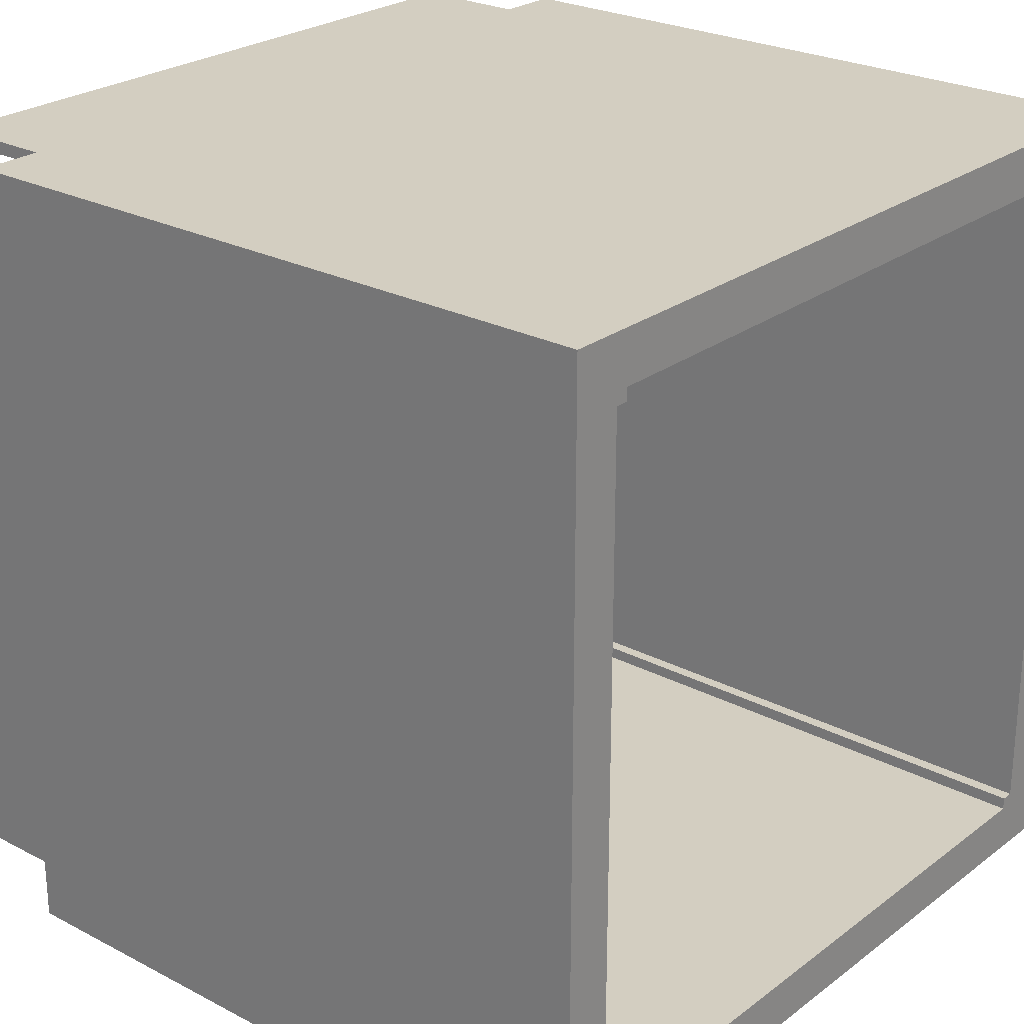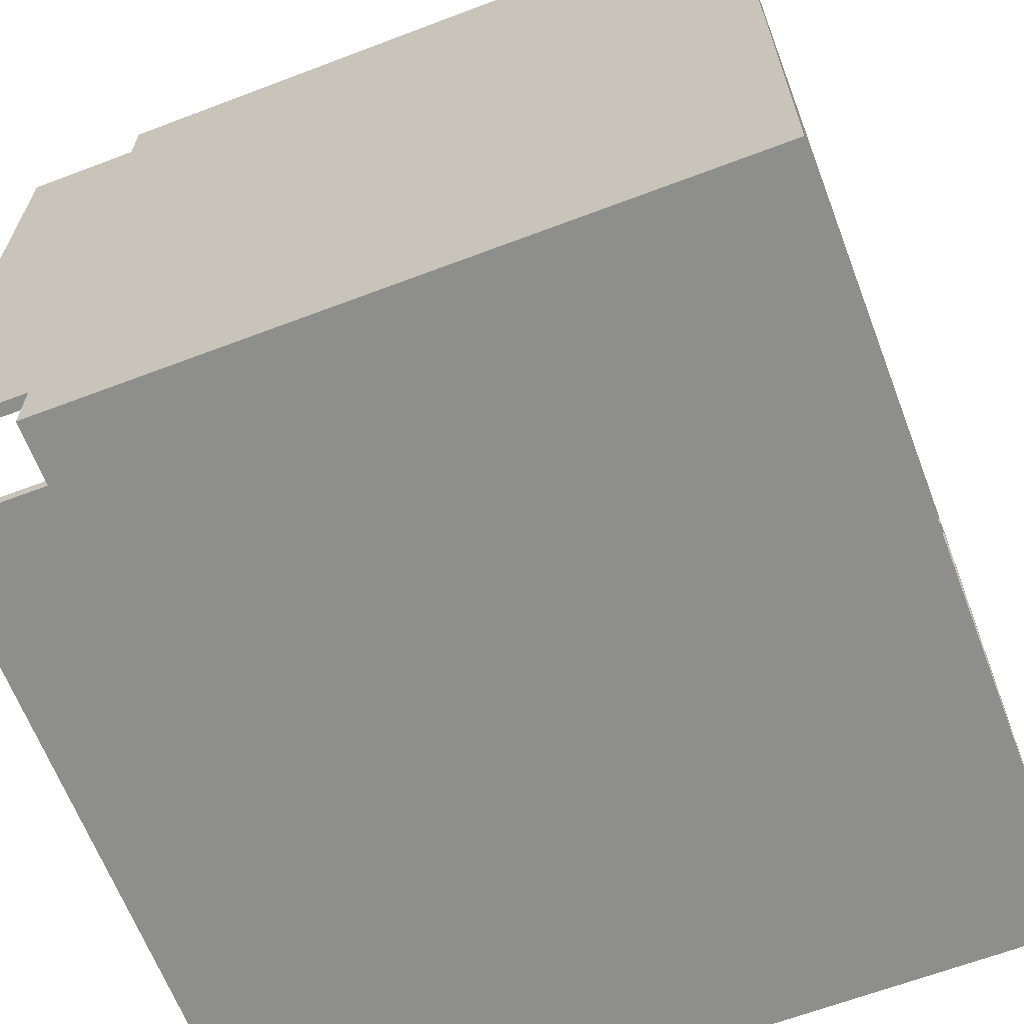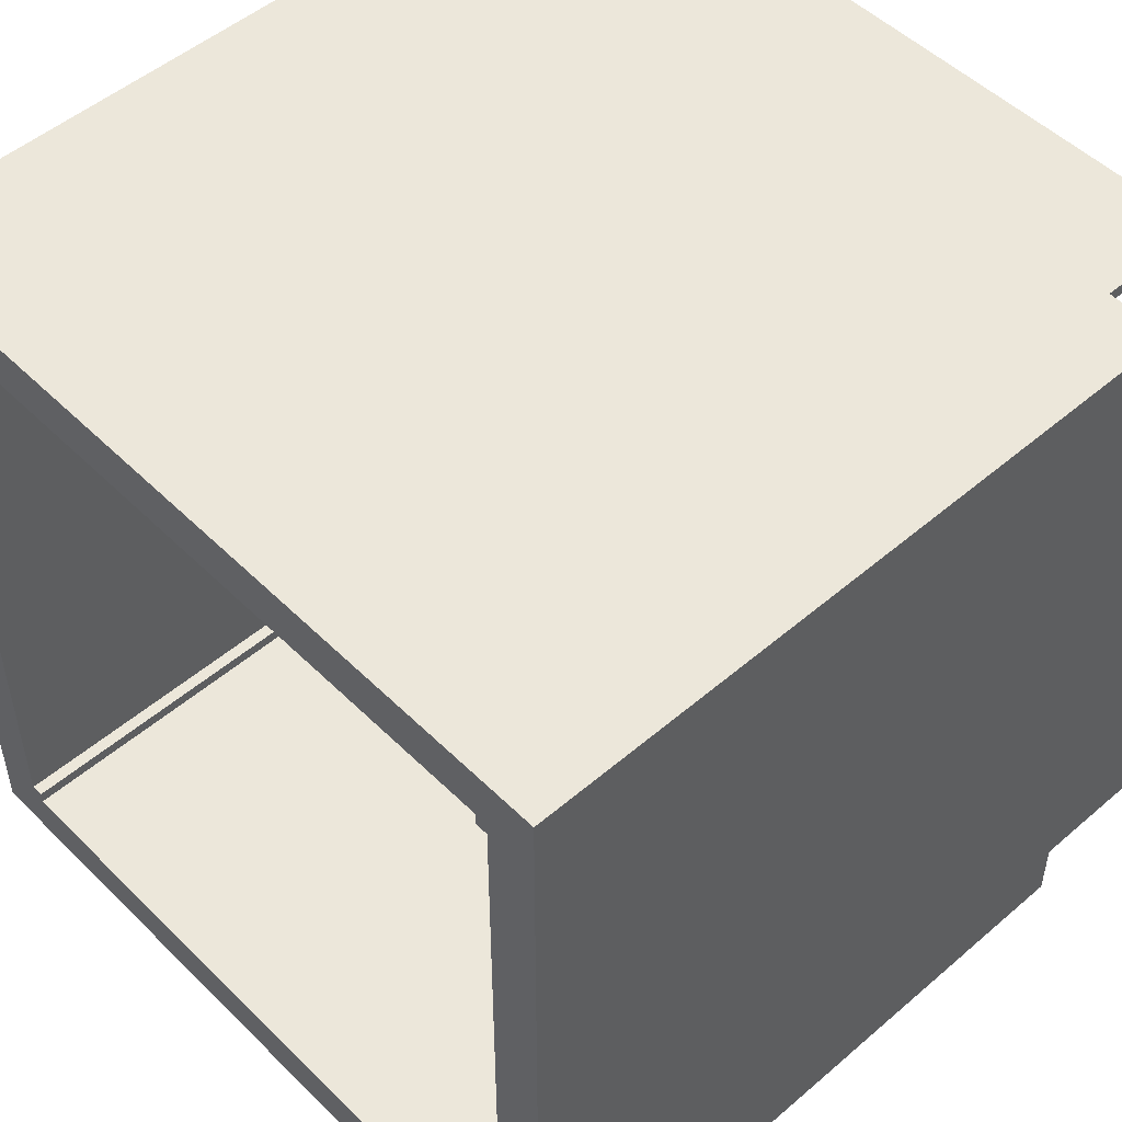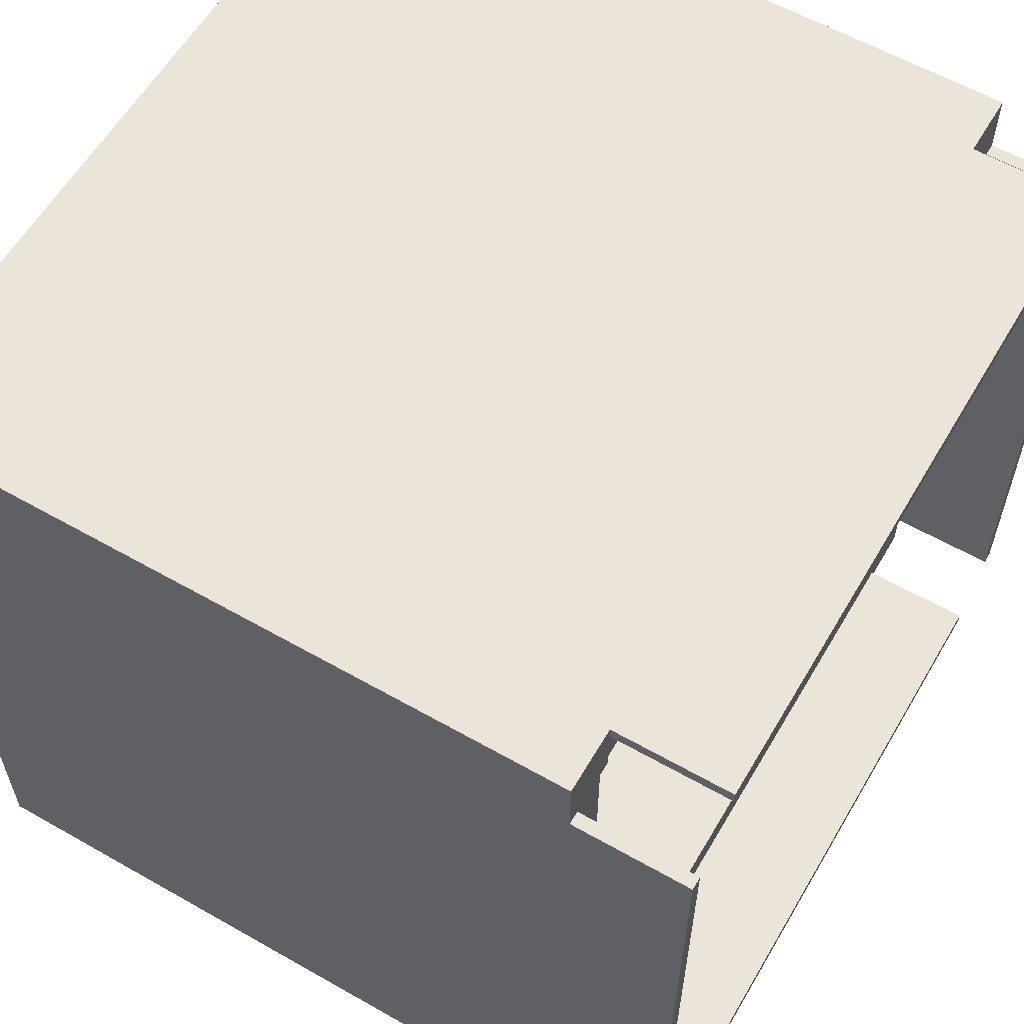
<metadata>
{"format":"obj","ext":"obj","renderer":"f3d","projection":"perspective","resolution":1024,"background":"white","views":[{"elev":25.2,"azim":130.0,"up":"+Z"},{"elev":-64.8,"azim":110.9,"up":"+Z"},{"elev":50.7,"azim":-133.1,"up":"+Z"},{"elev":59.5,"azim":-59.7,"up":"+Z"}]}
</metadata>
<code>
v -32 0 27
v -32 0 -27
v -32 9 32
v -32 9 27
v -32 9 -27
v -32 9 -32
v -32 63 23
v -32 63 18
v -32 63 13
v -32 63 8
v -32 63 3
v -32 63 -2
v -32 63 -7
v -32 63 -12
v -32 63 -17
v -32 63 -22
v -32 64 32
v -32 64 23
v -32 64 18
v -32 64 13
v -32 64 8
v -32 64 3
v -32 64 -2
v -32 64 -7
v -32 64 -12
v -32 64 -17
v -32 64 -22
v -32 64 -32
v -27 0 32
v -27 0 31
v -27 0 -31
v -27 0 -32
v -27 9 32
v -27 9 31
v -27 9 -31
v -27 9 -32
v 27 9 28
v 27 9 27
v 27 9 -27
v 27 9 -28
v 27 64 28
v 27 64 27
v 27 64 -27
v 27 64 -28
v 28 9 27
v 28 9 22
v 28 9 17
v 28 9 12
v 28 9 7
v 28 9 2
v 28 9 -3
v 28 9 -8
v 28 9 -13
v 28 9 -18
v 28 9 -23
v 28 9 -27
v 28 64 27
v 28 64 22
v 28 64 17
v 28 64 12
v 28 64 7
v 28 64 2
v 28 64 -3
v 28 64 -8
v 28 64 -13
v 28 64 -18
v 28 64 -23
v 28 64 -27
v 31 0 27
v 31 0 -27
v 31 9 27
v 31 9 22
v 31 9 17
v 31 9 12
v 31 9 7
v 31 9 2
v 31 9 -3
v 31 9 -8
v 31 9 -13
v 31 9 -18
v 31 9 -23
v 31 9 -27
v -31 0 27
v -31 0 -27
v -31 9 27
v -31 9 23
v -31 9 18
v -31 9 13
v -31 9 8
v -31 9 3
v -31 9 -2
v -31 9 -7
v -31 9 -12
v -31 9 -17
v -31 9 -22
v -31 9 -27
v -28 9 27
v -28 9 23
v -28 9 18
v -28 9 13
v -28 9 8
v -28 9 3
v -28 9 -2
v -28 9 -7
v -28 9 -12
v -28 9 -17
v -28 9 -22
v -28 9 -27
v -28 64 27
v -28 64 23
v -28 64 18
v -28 64 13
v -28 64 8
v -28 64 3
v -28 64 -2
v -28 64 -7
v -28 64 -12
v -28 64 -17
v -28 64 -22
v -28 64 -27
v -27 9 28
v -27 9 27
v -27 9 -27
v -27 9 -28
v -27 64 28
v -27 64 27
v -27 64 -27
v -27 64 -28
v 27 0 32
v 27 0 31
v 27 0 -31
v 27 0 -32
v 27 9 32
v 27 9 31
v 27 9 -31
v 27 9 -32
v 32 0 27
v 32 0 -27
v 32 9 32
v 32 9 27
v 32 9 -27
v 32 9 -32
v 32 63 22
v 32 63 17
v 32 63 12
v 32 63 7
v 32 63 2
v 32 63 -3
v 32 63 -8
v 32 63 -13
v 32 63 -18
v 32 63 -23
v 32 64 32
v 32 64 22
v 32 64 17
v 32 64 12
v 32 64 7
v 32 64 2
v 32 64 -3
v 32 64 -8
v 32 64 -13
v 32 64 -18
v 32 64 -23
v 32 64 -32
v -32 9 32
v -32 64 32
v -27 0 32
v -27 9 32
v -22 63 32
v -22 64 32
v -17 63 32
v -17 64 32
v -12 63 32
v -12 64 32
v -7 63 32
v -7 64 32
v -2 63 32
v -2 64 32
v 3 63 32
v 3 64 32
v 8 63 32
v 8 64 32
v 13 63 32
v 13 64 32
v 18 63 32
v 18 64 32
v 23 63 32
v 23 64 32
v 27 0 32
v 27 9 32
v 32 9 32
v 32 64 32
v -32 0 27
v -32 9 27
v -31 0 27
v -31 9 27
v 31 0 27
v 31 9 27
v 32 0 27
v 32 9 27
v -28 9 -27
v -28 64 -27
v -27 9 -27
v -27 64 -27
v 27 9 -27
v 27 64 -27
v 28 9 -27
v 28 64 -27
v -27 9 -28
v -27 64 -28
v -23 9 -28
v -23 64 -28
v -18 9 -28
v -18 64 -28
v -13 9 -28
v -13 64 -28
v -8 9 -28
v -8 64 -28
v -3 9 -28
v -3 64 -28
v 2 9 -28
v 2 64 -28
v 7 9 -28
v 7 64 -28
v 12 9 -28
v 12 64 -28
v 17 9 -28
v 17 64 -28
v 22 9 -28
v 22 64 -28
v 27 9 -28
v 27 64 -28
v -27 0 -31
v -27 9 -31
v -23 9 -31
v -18 9 -31
v -13 9 -31
v -8 9 -31
v -3 9 -31
v 2 9 -31
v 7 9 -31
v 12 9 -31
v 17 9 -31
v 22 9 -31
v 27 0 -31
v 27 9 -31
v -27 0 31
v -27 9 31
v -22 9 31
v -17 9 31
v -12 9 31
v -7 9 31
v -2 9 31
v 3 9 31
v 8 9 31
v 13 9 31
v 18 9 31
v 23 9 31
v 27 0 31
v 27 9 31
v -27 9 28
v -27 64 28
v -22 9 28
v -22 64 28
v -17 9 28
v -17 64 28
v -12 9 28
v -12 64 28
v -7 9 28
v -7 64 28
v -2 9 28
v -2 64 28
v 3 9 28
v 3 64 28
v 8 9 28
v 8 64 28
v 13 9 28
v 13 64 28
v 18 9 28
v 18 64 28
v 23 9 28
v 23 64 28
v 27 9 28
v 27 64 28
v -28 9 27
v -28 64 27
v -27 9 27
v -27 64 27
v 27 9 27
v 27 64 27
v 28 9 27
v 28 64 27
v -32 0 -27
v -32 9 -27
v -31 0 -27
v -31 9 -27
v 31 0 -27
v 31 9 -27
v 32 0 -27
v 32 9 -27
v -32 9 -32
v -32 64 -32
v -27 0 -32
v -27 9 -32
v -23 63 -32
v -23 64 -32
v -18 63 -32
v -18 64 -32
v -13 63 -32
v -13 64 -32
v -8 63 -32
v -8 64 -32
v -3 63 -32
v -3 64 -32
v 2 63 -32
v 2 64 -32
v 7 63 -32
v 7 64 -32
v 12 63 -32
v 12 64 -32
v 17 63 -32
v 17 64 -32
v 22 63 -32
v 22 64 -32
v 27 0 -32
v 27 9 -32
v 32 9 -32
v 32 64 -32
v -27 0 32
v 27 0 32
v -27 0 31
v 27 0 31
v -32 0 27
v -31 0 27
v 31 0 27
v 32 0 27
v -32 0 -27
v -31 0 -27
v 31 0 -27
v 32 0 -27
v -27 0 -31
v 27 0 -31
v -27 0 -32
v 27 0 -32
v -32 9 32
v -27 9 32
v 27 9 32
v 32 9 32
v -27 9 31
v -22 9 31
v -17 9 31
v -12 9 31
v -7 9 31
v -2 9 31
v 3 9 31
v 8 9 31
v 13 9 31
v 18 9 31
v 23 9 31
v 27 9 31
v -27 9 28
v -22 9 28
v -17 9 28
v -12 9 28
v -7 9 28
v -2 9 28
v 3 9 28
v 8 9 28
v 13 9 28
v 18 9 28
v 23 9 28
v 27 9 28
v -32 9 27
v -31 9 27
v -28 9 27
v -27 9 27
v 27 9 27
v 28 9 27
v 31 9 27
v 32 9 27
v -31 9 23
v -28 9 23
v 28 9 22
v 31 9 22
v -31 9 18
v -28 9 18
v 28 9 17
v 31 9 17
v -31 9 13
v -28 9 13
v 28 9 12
v 31 9 12
v -31 9 8
v -28 9 8
v 28 9 7
v 31 9 7
v -31 9 3
v -28 9 3
v 28 9 2
v 31 9 2
v -31 9 -2
v -28 9 -2
v 28 9 -3
v 31 9 -3
v -31 9 -7
v -28 9 -7
v 28 9 -8
v 31 9 -8
v -31 9 -12
v -28 9 -12
v 28 9 -13
v 31 9 -13
v -31 9 -17
v -28 9 -17
v 28 9 -18
v 31 9 -18
v -31 9 -22
v -28 9 -22
v 28 9 -23
v 31 9 -23
v -32 9 -27
v -31 9 -27
v -28 9 -27
v -27 9 -27
v 27 9 -27
v 28 9 -27
v 31 9 -27
v 32 9 -27
v -27 9 -28
v -23 9 -28
v -18 9 -28
v -13 9 -28
v -8 9 -28
v -3 9 -28
v 2 9 -28
v 7 9 -28
v 12 9 -28
v 17 9 -28
v 22 9 -28
v 27 9 -28
v -27 9 -31
v -23 9 -31
v -18 9 -31
v -13 9 -31
v -8 9 -31
v -3 9 -31
v 2 9 -31
v 7 9 -31
v 12 9 -31
v 17 9 -31
v 22 9 -31
v 27 9 -31
v -32 9 -32
v -27 9 -32
v 27 9 -32
v 32 9 -32
v -32 64 32
v -22 64 32
v -17 64 32
v -12 64 32
v -7 64 32
v -2 64 32
v 3 64 32
v 8 64 32
v 13 64 32
v 18 64 32
v 23 64 32
v 32 64 32
v -27 64 28
v -22 64 28
v -17 64 28
v -12 64 28
v -7 64 28
v -2 64 28
v 3 64 28
v 8 64 28
v 13 64 28
v 18 64 28
v 23 64 28
v 27 64 28
v -28 64 27
v -27 64 27
v 27 64 27
v 28 64 27
v -32 64 23
v -28 64 23
v 28 64 22
v 32 64 22
v -32 64 18
v -28 64 18
v 28 64 17
v 32 64 17
v -32 64 13
v -28 64 13
v 28 64 12
v 32 64 12
v -32 64 8
v -28 64 8
v 28 64 7
v 32 64 7
v -32 64 3
v -28 64 3
v 28 64 2
v 32 64 2
v -32 64 -2
v -28 64 -2
v 28 64 -3
v 32 64 -3
v -32 64 -7
v -28 64 -7
v 28 64 -8
v 32 64 -8
v -32 64 -12
v -28 64 -12
v 28 64 -13
v 32 64 -13
v -32 64 -17
v -28 64 -17
v 28 64 -18
v 32 64 -18
v -32 64 -22
v -28 64 -22
v 28 64 -23
v 32 64 -23
v -28 64 -27
v -27 64 -27
v 27 64 -27
v 28 64 -27
v -27 64 -28
v -23 64 -28
v -18 64 -28
v -13 64 -28
v -8 64 -28
v -3 64 -28
v 2 64 -28
v 7 64 -28
v 12 64 -28
v 17 64 -28
v 22 64 -28
v 27 64 -28
v -32 64 -32
v -23 64 -32
v -18 64 -32
v -13 64 -32
v -8 64 -32
v -3 64 -32
v 2 64 -32
v 7 64 -32
v 12 64 -32
v 17 64 -32
v 22 64 -32
v 32 64 -32
f 4 2 1
f 5 2 4
f 7 4 3
f 7 6 5
f 7 5 4
f 8 6 7
f 9 6 8
f 10 6 9
f 11 6 10
f 12 6 11
f 13 6 12
f 14 6 13
f 15 6 14
f 16 6 15
f 17 7 3
f 18 8 7
f 18 7 17
f 19 9 8
f 19 8 18
f 20 10 9
f 20 9 19
f 21 11 10
f 21 10 20
f 22 12 11
f 22 11 21
f 23 13 12
f 23 12 22
f 24 14 13
f 24 13 23
f 25 15 14
f 25 14 24
f 26 16 15
f 26 15 25
f 27 6 16
f 27 16 26
f 28 6 27
f 33 30 29
f 34 30 33
f 35 32 31
f 36 32 35
f 41 38 37
f 42 38 41
f 43 40 39
f 44 40 43
f 57 46 45
f 58 47 46
f 58 46 57
f 59 48 47
f 59 47 58
f 60 49 48
f 60 48 59
f 61 50 49
f 61 49 60
f 62 51 50
f 62 50 61
f 63 52 51
f 63 51 62
f 64 53 52
f 64 52 63
f 65 54 53
f 65 53 64
f 66 55 54
f 66 54 65
f 67 56 55
f 67 55 66
f 68 56 67
f 71 70 69
f 72 70 71
f 73 70 72
f 74 70 73
f 75 70 74
f 76 70 75
f 77 70 76
f 78 70 77
f 79 70 78
f 80 70 79
f 81 70 80
f 82 70 81
f 83 84 85
f 85 84 86
f 86 84 87
f 87 84 88
f 88 84 89
f 89 84 90
f 90 84 91
f 91 84 92
f 92 84 93
f 93 84 94
f 94 84 95
f 95 84 96
f 97 98 109
f 98 99 110
f 109 98 110
f 99 100 111
f 110 99 111
f 100 101 112
f 111 100 112
f 101 102 113
f 112 101 113
f 102 103 114
f 113 102 114
f 103 104 115
f 114 103 115
f 104 105 116
f 115 104 116
f 105 106 117
f 116 105 117
f 106 107 118
f 117 106 118
f 107 108 119
f 118 107 119
f 119 108 120
f 121 122 125
f 125 122 126
f 123 124 127
f 127 124 128
f 129 130 133
f 133 130 134
f 131 132 135
f 135 132 136
f 137 138 140
f 140 138 141
f 139 140 143
f 141 142 143
f 140 141 143
f 143 142 144
f 144 142 145
f 145 142 146
f 146 142 147
f 147 142 148
f 148 142 149
f 149 142 150
f 150 142 151
f 151 142 152
f 139 143 153
f 143 144 154
f 153 143 154
f 144 145 155
f 154 144 155
f 145 146 156
f 155 145 156
f 146 147 157
f 156 146 157
f 147 148 158
f 157 147 158
f 148 149 159
f 158 148 159
f 149 150 160
f 159 149 160
f 150 151 161
f 160 150 161
f 151 152 162
f 161 151 162
f 152 142 163
f 162 152 163
f 163 142 164
f 168 166 165
f 169 166 168
f 169 168 167
f 170 166 169
f 171 169 167
f 171 170 169
f 172 170 171
f 173 171 167
f 173 172 171
f 174 172 173
f 175 173 167
f 175 174 173
f 176 174 175
f 177 175 167
f 177 176 175
f 178 176 177
f 179 177 167
f 179 178 177
f 180 178 179
f 181 179 167
f 181 180 179
f 182 180 181
f 183 181 167
f 183 182 181
f 184 182 183
f 185 183 167
f 185 184 183
f 186 184 185
f 187 185 167
f 187 186 185
f 188 186 187
f 189 187 167
f 189 188 187
f 190 188 189
f 191 188 190
f 192 188 191
f 195 194 193
f 196 194 195
f 199 198 197
f 200 198 199
f 203 202 201
f 204 202 203
f 207 206 205
f 208 206 207
f 211 210 209
f 212 210 211
f 213 212 211
f 214 212 213
f 215 214 213
f 216 214 215
f 217 216 215
f 218 216 217
f 219 218 217
f 220 218 219
f 221 220 219
f 222 220 221
f 223 222 221
f 224 222 223
f 225 224 223
f 226 224 225
f 227 226 225
f 228 226 227
f 229 228 227
f 230 228 229
f 231 230 229
f 232 230 231
f 235 234 233
f 236 235 233
f 237 236 233
f 238 237 233
f 239 238 233
f 240 239 233
f 241 240 233
f 242 241 233
f 243 242 233
f 244 243 233
f 245 244 233
f 246 244 245
f 247 248 249
f 247 249 250
f 247 250 251
f 247 251 252
f 247 252 253
f 247 253 254
f 247 254 255
f 247 255 256
f 247 256 257
f 247 257 258
f 247 258 259
f 259 258 260
f 261 262 263
f 263 262 264
f 263 264 265
f 265 264 266
f 265 266 267
f 267 266 268
f 267 268 269
f 269 268 270
f 269 270 271
f 271 270 272
f 271 272 273
f 273 272 274
f 273 274 275
f 275 274 276
f 275 276 277
f 277 276 278
f 277 278 279
f 279 278 280
f 279 280 281
f 281 280 282
f 281 282 283
f 283 282 284
f 285 286 287
f 287 286 288
f 289 290 291
f 291 290 292
f 293 294 295
f 295 294 296
f 297 298 299
f 299 298 300
f 301 302 304
f 304 302 305
f 303 304 305
f 305 302 306
f 303 305 307
f 305 306 307
f 307 306 308
f 303 307 309
f 307 308 309
f 309 308 310
f 303 309 311
f 309 310 311
f 311 310 312
f 303 311 313
f 311 312 313
f 313 312 314
f 303 313 315
f 313 314 315
f 315 314 316
f 303 315 317
f 315 316 317
f 317 316 318
f 303 317 319
f 317 318 319
f 319 318 320
f 303 319 321
f 319 320 321
f 321 320 322
f 303 321 323
f 321 322 323
f 323 322 324
f 303 323 325
f 323 324 325
f 325 324 326
f 326 324 327
f 327 324 328
f 331 330 329
f 332 330 331
f 337 334 333
f 338 334 337
f 339 336 335
f 340 336 339
f 343 342 341
f 344 342 343
f 349 346 345
f 360 348 347
f 361 349 345
f 361 350 349
f 362 351 350
f 362 350 361
f 363 352 351
f 363 351 362
f 364 353 352
f 364 352 363
f 365 354 353
f 365 353 364
f 366 355 354
f 366 354 365
f 367 356 355
f 367 355 366
f 368 357 356
f 368 356 367
f 369 358 357
f 369 357 368
f 370 359 358
f 370 358 369
f 371 360 359
f 371 359 370
f 372 348 360
f 372 360 371
f 373 361 345
f 374 361 373
f 375 361 374
f 376 361 375
f 377 348 372
f 378 348 377
f 379 348 378
f 380 348 379
f 381 375 374
f 382 375 381
f 383 379 378
f 384 379 383
f 385 382 381
f 386 382 385
f 387 384 383
f 388 384 387
f 389 386 385
f 390 386 389
f 391 388 387
f 392 388 391
f 393 390 389
f 394 390 393
f 395 392 391
f 396 392 395
f 397 394 393
f 398 394 397
f 399 396 395
f 400 396 399
f 401 398 397
f 402 398 401
f 403 400 399
f 404 400 403
f 405 402 401
f 406 402 405
f 407 404 403
f 408 404 407
f 409 406 405
f 410 406 409
f 411 408 407
f 412 408 411
f 413 410 409
f 414 410 413
f 415 412 411
f 416 412 415
f 417 414 413
f 418 414 417
f 419 416 415
f 420 416 419
f 422 418 417
f 423 418 422
f 426 420 419
f 427 420 426
f 429 423 422
f 429 422 421
f 429 424 423
f 440 427 426
f 440 426 425
f 440 428 427
f 441 429 421
f 441 430 429
f 442 431 430
f 442 430 441
f 443 432 431
f 443 431 442
f 444 433 432
f 444 432 443
f 445 434 433
f 445 433 444
f 446 435 434
f 446 434 445
f 447 436 435
f 447 435 446
f 448 437 436
f 448 436 447
f 449 438 437
f 449 437 448
f 450 439 438
f 450 438 449
f 451 440 439
f 451 439 450
f 452 428 440
f 452 440 451
f 453 441 421
f 454 441 453
f 455 428 452
f 456 428 455
f 457 458 469
f 458 459 470
f 469 458 470
f 459 460 471
f 470 459 471
f 460 461 472
f 471 460 472
f 461 462 473
f 472 461 473
f 462 463 474
f 473 462 474
f 463 464 475
f 474 463 475
f 464 465 476
f 475 464 476
f 465 466 477
f 476 465 477
f 466 467 478
f 477 466 478
f 467 468 479
f 478 467 479
f 479 468 480
f 457 469 481
f 481 469 482
f 480 468 483
f 483 468 484
f 457 481 485
f 485 481 486
f 484 468 487
f 487 468 488
f 485 486 489
f 489 486 490
f 487 488 491
f 491 488 492
f 489 490 493
f 493 490 494
f 491 492 495
f 495 492 496
f 493 494 497
f 497 494 498
f 495 496 499
f 499 496 500
f 497 498 501
f 501 498 502
f 499 500 503
f 503 500 504
f 501 502 505
f 505 502 506
f 503 504 507
f 507 504 508
f 505 506 509
f 509 506 510
f 507 508 511
f 511 508 512
f 509 510 513
f 513 510 514
f 511 512 515
f 515 512 516
f 513 514 517
f 517 514 518
f 515 516 519
f 519 516 520
f 517 518 521
f 521 518 522
f 519 520 523
f 523 520 524
f 521 522 525
f 523 524 528
f 525 526 529
f 527 528 540
f 521 525 541
f 525 529 541
f 529 530 541
f 530 531 542
f 541 530 542
f 531 532 543
f 542 531 543
f 532 533 544
f 543 532 544
f 533 534 545
f 544 533 545
f 534 535 546
f 545 534 546
f 535 536 547
f 546 535 547
f 536 537 548
f 547 536 548
f 537 538 549
f 548 537 549
f 538 539 550
f 549 538 550
f 539 540 551
f 550 539 551
f 528 524 552
f 551 540 552
f 540 528 552

</code>
